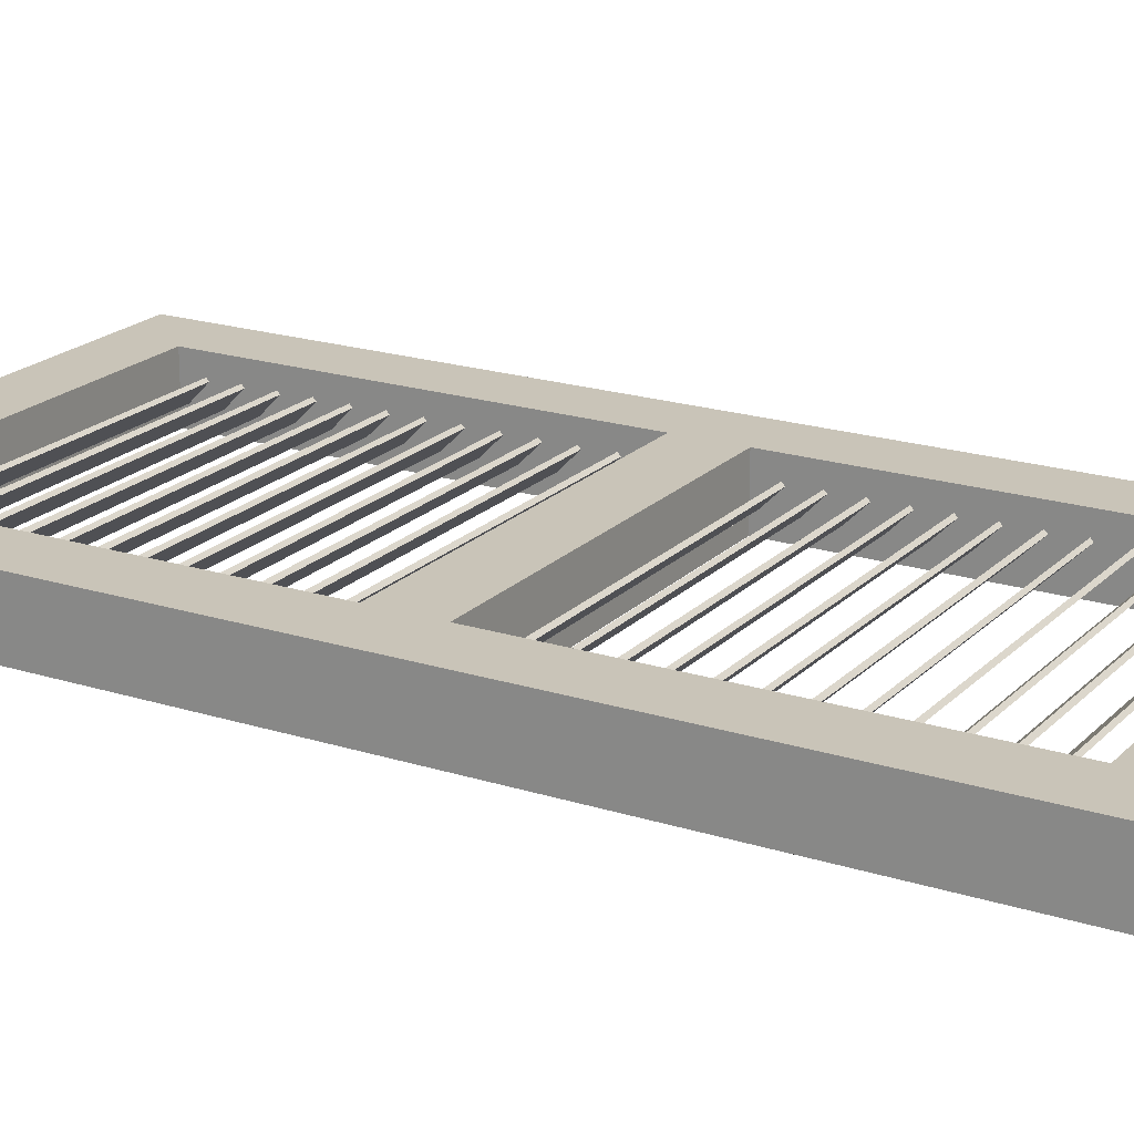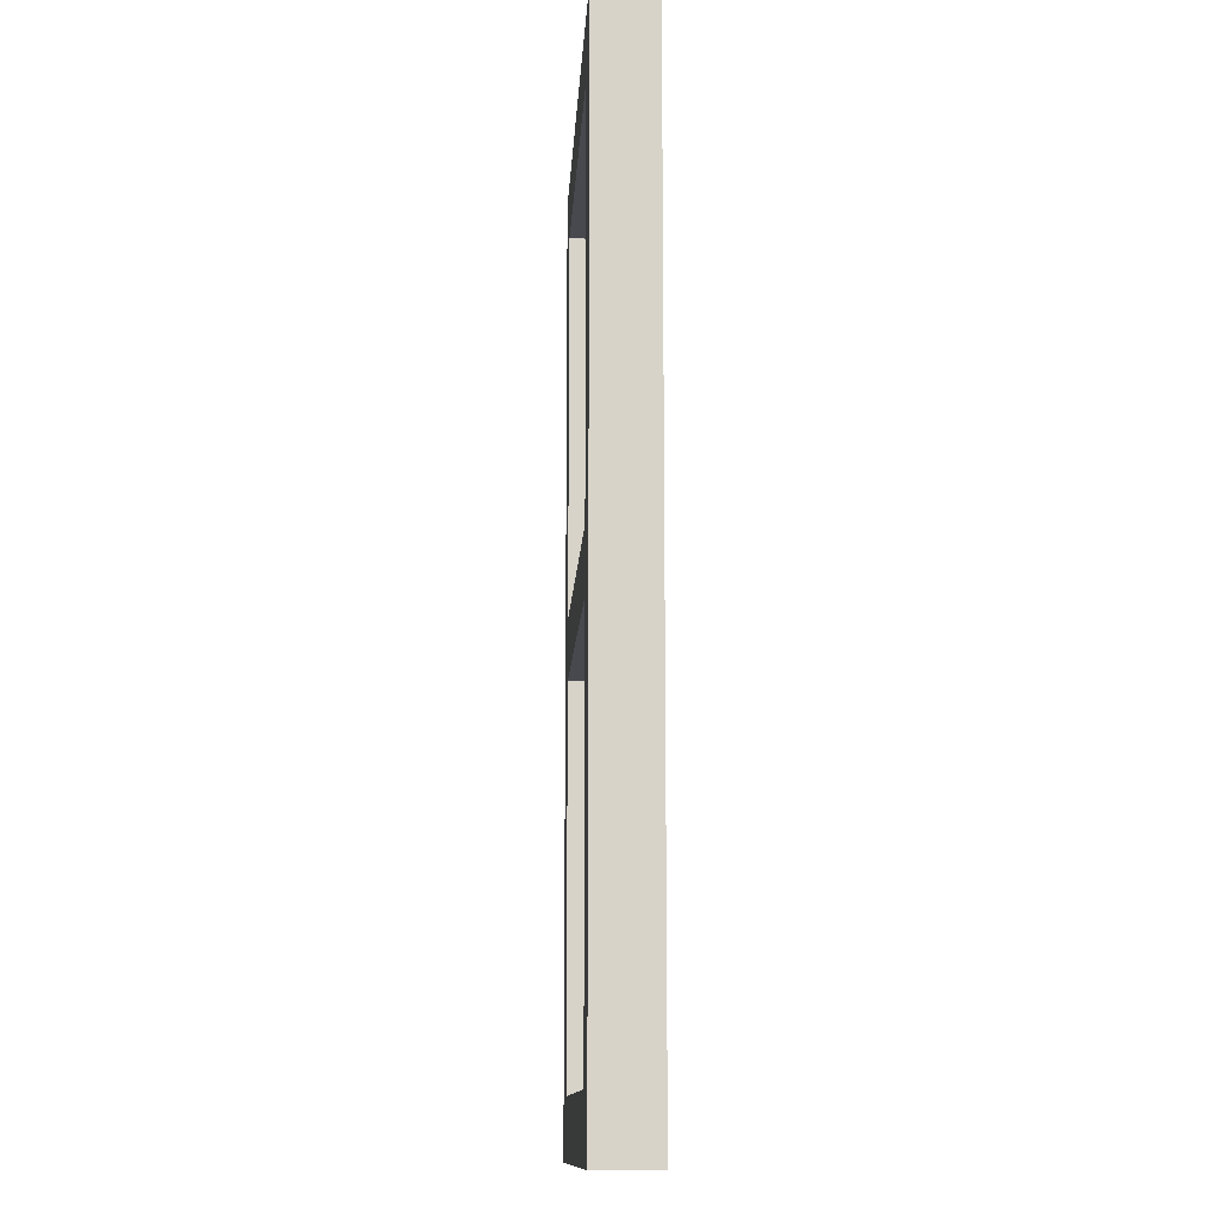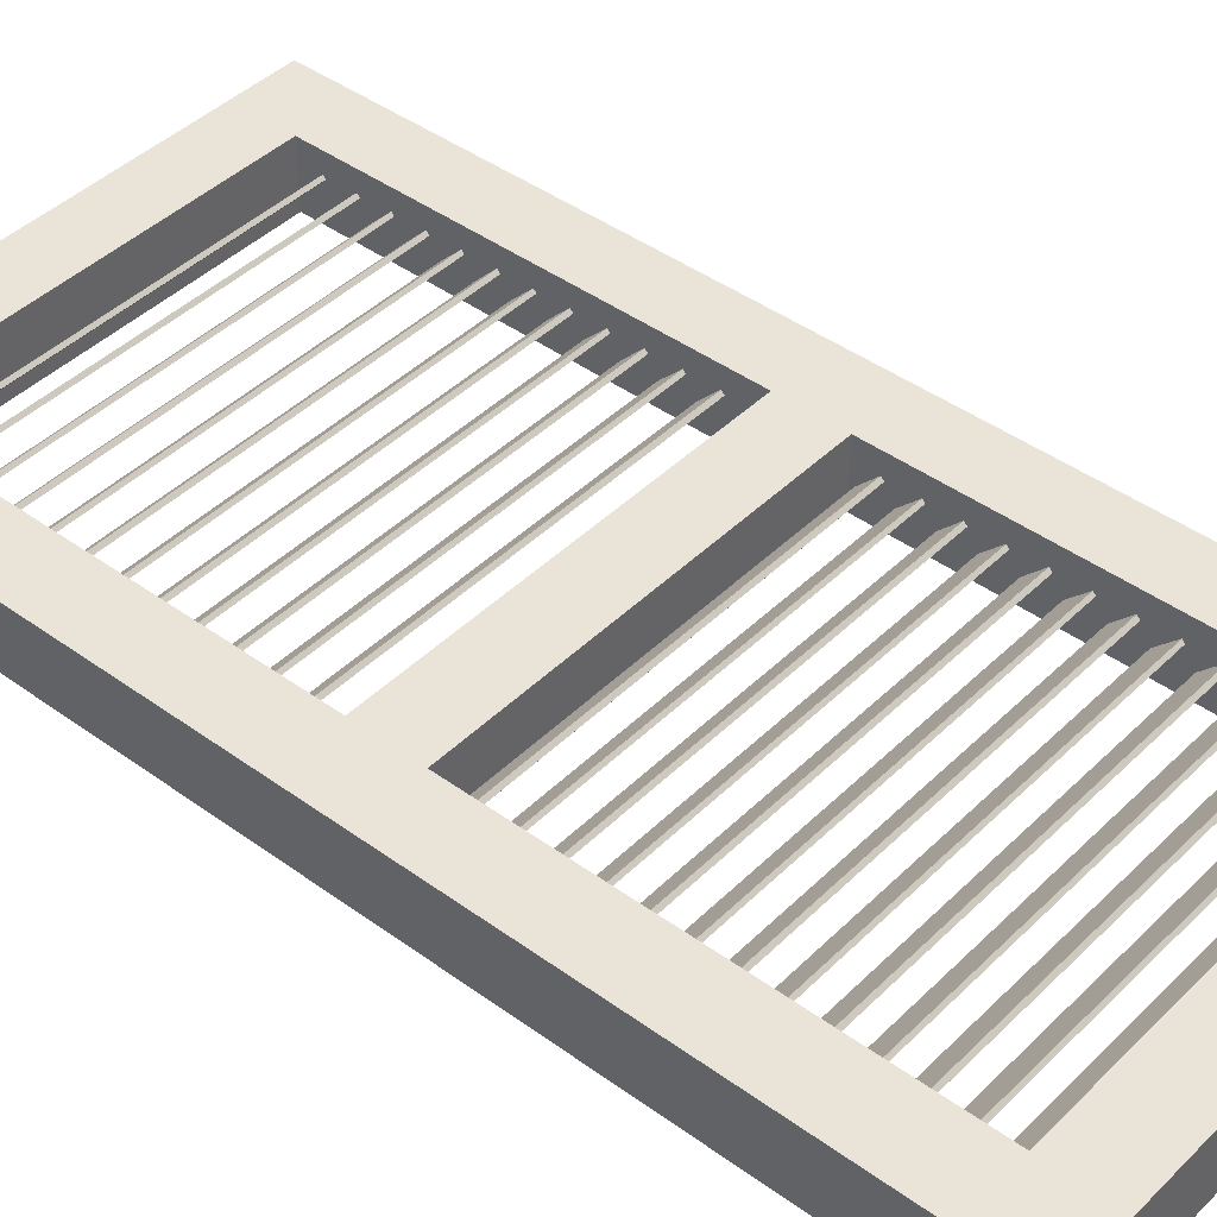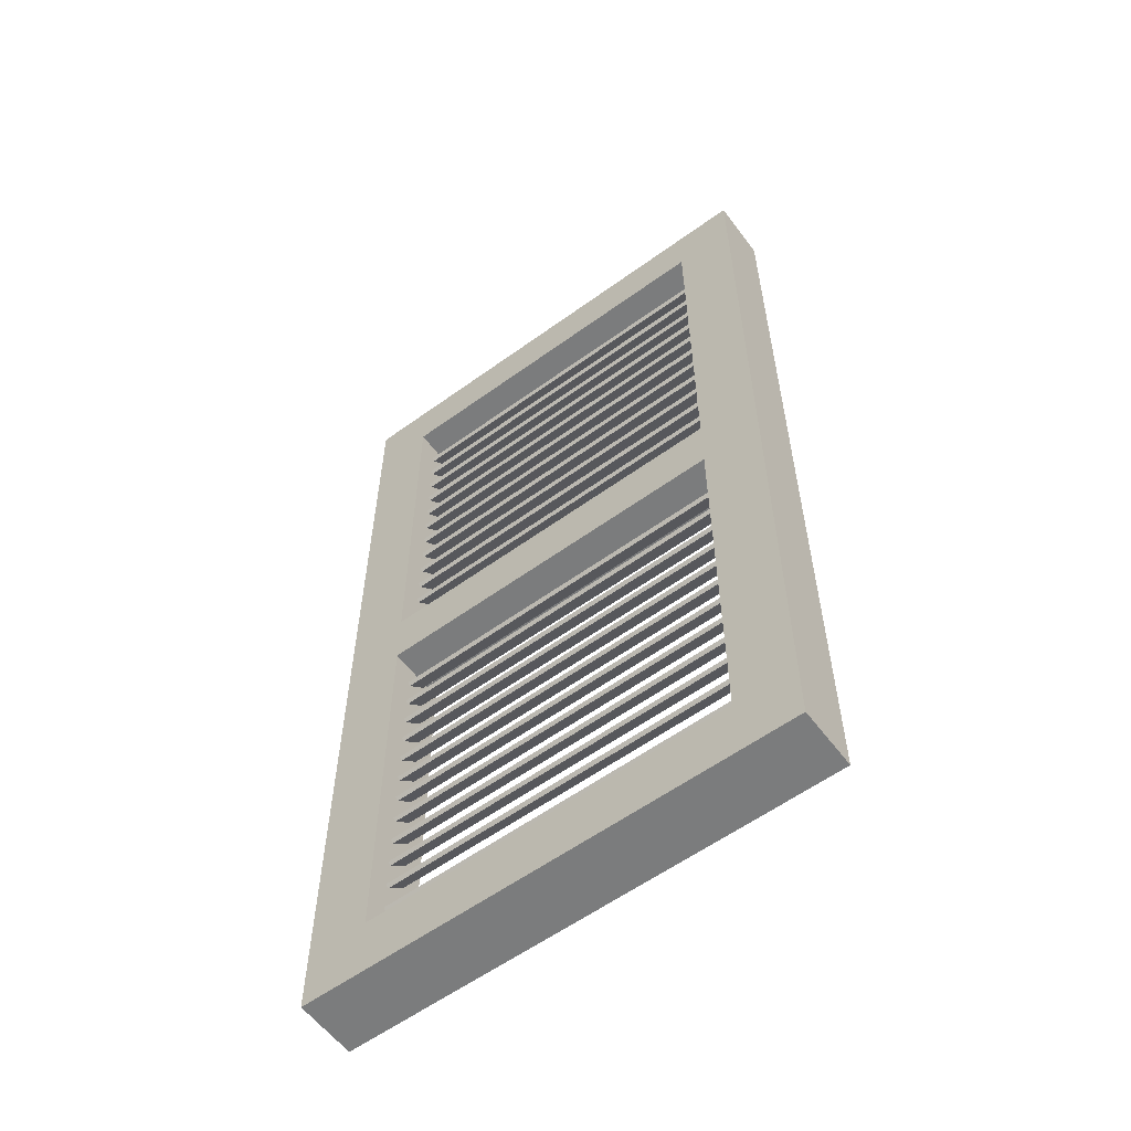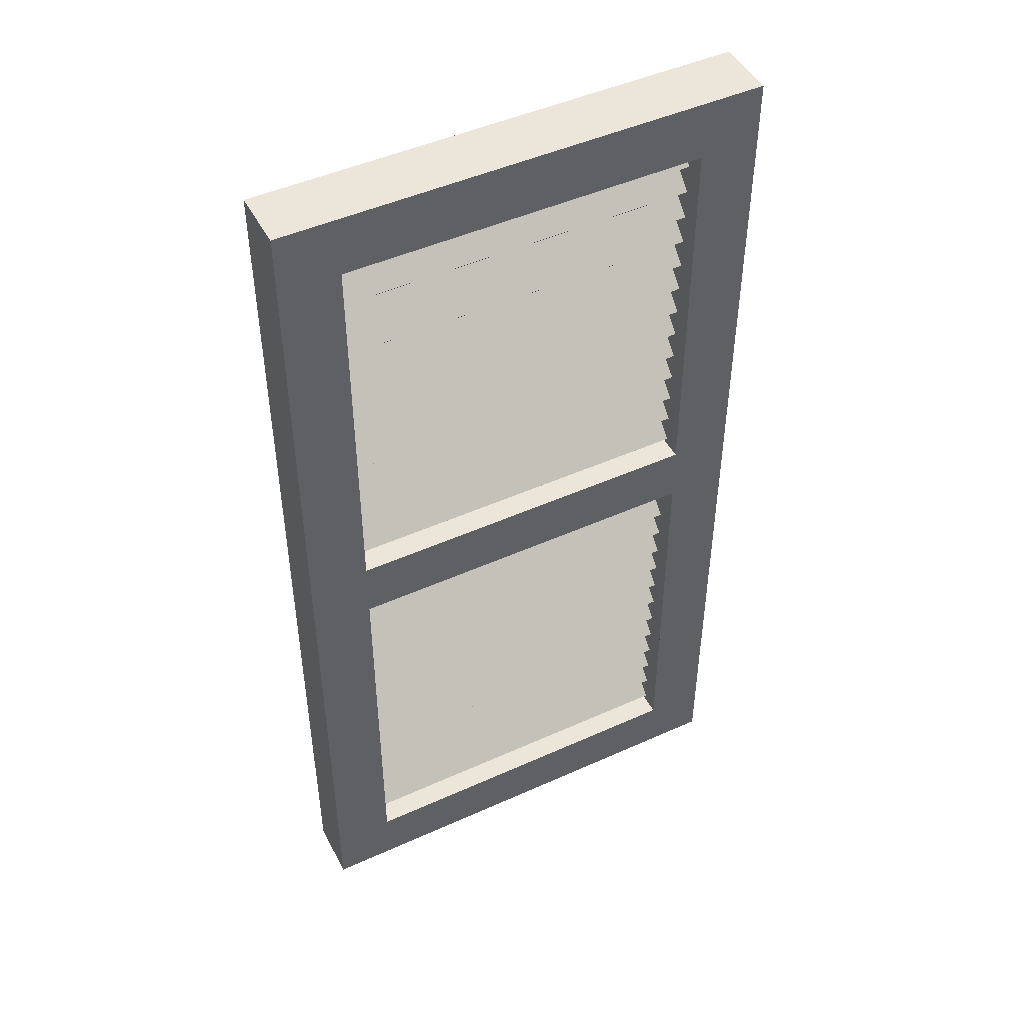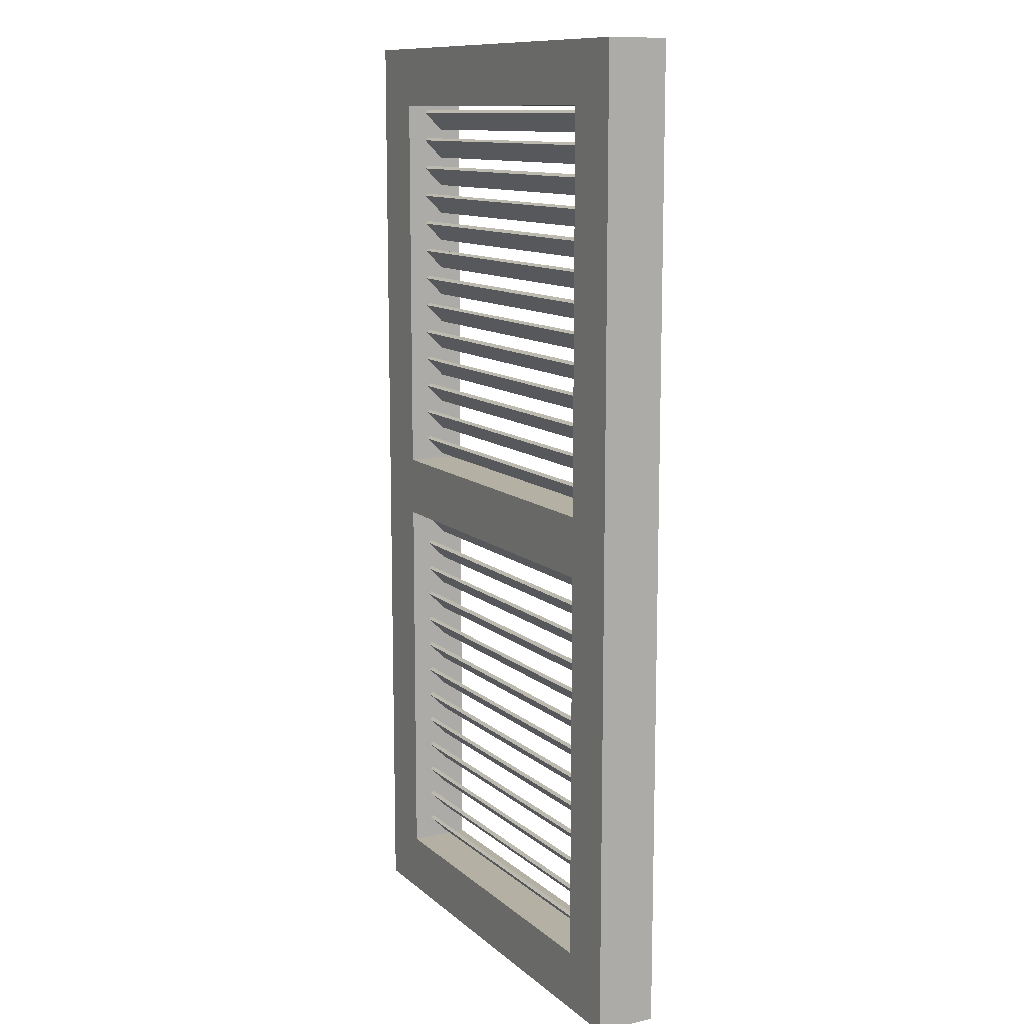
<metadata>
{"format":"obj","ext":"obj","renderer":"f3d","projection":"perspective","resolution":1024,"background":"white","views":[{"elev":20.1,"azim":120.3,"up":"+Z"},{"elev":-12.6,"azim":86.8,"up":"+Y"},{"elev":42.8,"azim":130.9,"up":"+Z"},{"elev":-58.7,"azim":-143.3,"up":"+Y"},{"elev":47.4,"azim":153.0,"up":"+Y"},{"elev":11.6,"azim":61.8,"up":"+Y"}]}
</metadata>
<code>
v -0.5 1.5 -0.375
v 0.5 1.5 -0.375
v -0.5 -0.5 -0.375
v 0.5 -0.5 -0.375
v 0.5 1.5 -0.5
v -0.5 1.5 -0.5
v 0.5 -0.5 -0.5
v -0.5 -0.5 -0.5
v 0.5 -0.375 -0.375
v -0.5 1.375 -0.375
v -0.5 -0.375 -0.5
v 0.5 1.375 -0.5
v -0.375 0.438 -0.375
v 0.375 0.438 -0.375
v 0.375 1.375 -0.375
v 0.375 0.438 -0.5
v -0.375 0.438 -0.5
v -0.375 1.375 -0.5
v 0.375 1.375 -0.5
v -0.375 1.375 -0.375
v 0.5 1.375 -0.375
v -0.5 -0.375 -0.375
v -0.5 1.375 -0.5
v 0.5 -0.375 -0.5
v -0.375 -0.375 -0.375
v 0.375 -0.375 -0.375
v 0.375 0.563 -0.375
v 0.375 -0.375 -0.5
v -0.375 -0.375 -0.5
v -0.375 0.563 -0.5
v 0.375 0.563 -0.5
v -0.375 0.563 -0.375
v -0.375 1.366 -0.421
v -0.375 1.36 -0.415
v 0.375 1.36 -0.415
v 0.375 1.366 -0.421
v -0.375 1.327 -0.46
v -0.375 1.322 -0.454
v 0.375 1.322 -0.454
v 0.375 1.327 -0.46
v -0.375 1.303 -0.421
v -0.375 1.298 -0.415
v 0.375 1.298 -0.415
v 0.375 1.303 -0.421
v -0.375 1.265 -0.46
v -0.375 1.259 -0.454
v 0.375 1.259 -0.454
v 0.375 1.265 -0.46
v -0.375 1.241 -0.421
v -0.375 1.235 -0.415
v 0.375 1.235 -0.415
v 0.375 1.241 -0.421
v -0.375 1.202 -0.46
v -0.375 1.197 -0.454
v 0.375 1.197 -0.454
v 0.375 1.202 -0.46
v -0.375 1.178 -0.421
v -0.375 1.173 -0.415
v 0.375 1.173 -0.415
v 0.375 1.178 -0.421
v -0.375 1.14 -0.46
v -0.375 1.134 -0.454
v 0.375 1.134 -0.454
v 0.375 1.14 -0.46
v -0.375 1.116 -0.421
v -0.375 1.11 -0.415
v 0.375 1.11 -0.415
v 0.375 1.116 -0.421
v -0.375 1.077 -0.46
v -0.375 1.072 -0.454
v 0.375 1.072 -0.454
v 0.375 1.077 -0.46
v -0.375 1.053 -0.421
v -0.375 1.048 -0.415
v 0.375 1.048 -0.415
v 0.375 1.053 -0.421
v -0.375 1.015 -0.46
v -0.375 1.009 -0.454
v 0.375 1.009 -0.454
v 0.375 1.015 -0.46
v -0.375 0.928 -0.421
v -0.375 0.923 -0.415
v 0.375 0.923 -0.415
v 0.375 0.928 -0.421
v -0.375 0.89 -0.46
v -0.375 0.884 -0.454
v 0.375 0.884 -0.454
v 0.375 0.89 -0.46
v -0.375 0.991 -0.421
v -0.375 0.985 -0.415
v 0.375 0.985 -0.415
v 0.375 0.991 -0.421
v -0.375 0.952 -0.46
v -0.375 0.947 -0.454
v 0.375 0.947 -0.454
v 0.375 0.952 -0.46
v -0.375 0.866 -0.421
v -0.375 0.86 -0.415
v 0.375 0.86 -0.415
v 0.375 0.866 -0.421
v -0.375 0.827 -0.46
v -0.375 0.822 -0.454
v 0.375 0.822 -0.454
v 0.375 0.827 -0.46
v -0.375 0.803 -0.421
v -0.375 0.798 -0.415
v 0.375 0.798 -0.415
v 0.375 0.803 -0.421
v -0.375 0.765 -0.46
v -0.375 0.759 -0.454
v 0.375 0.759 -0.454
v 0.375 0.765 -0.46
v -0.375 0.741 -0.421
v -0.375 0.735 -0.415
v 0.375 0.735 -0.415
v 0.375 0.741 -0.421
v -0.375 0.702 -0.46
v -0.375 0.697 -0.454
v 0.375 0.697 -0.454
v 0.375 0.702 -0.46
v -0.375 0.678 -0.421
v -0.375 0.673 -0.415
v 0.375 0.673 -0.415
v 0.375 0.678 -0.421
v -0.375 0.64 -0.46
v -0.375 0.634 -0.454
v 0.375 0.634 -0.454
v 0.375 0.64 -0.46
v -0.375 0.616 -0.421
v -0.375 0.61 -0.415
v 0.375 0.61 -0.415
v 0.375 0.616 -0.421
v -0.375 0.577 -0.46
v -0.375 0.572 -0.454
v 0.375 0.572 -0.454
v 0.375 0.577 -0.46
v -0.375 0.428 -0.421
v -0.375 0.423 -0.415
v 0.375 0.423 -0.415
v 0.375 0.428 -0.421
v -0.375 0.39 -0.46
v -0.375 0.384 -0.454
v 0.375 0.384 -0.454
v 0.375 0.39 -0.46
v -0.375 0.366 -0.421
v -0.375 0.36 -0.415
v 0.375 0.36 -0.415
v 0.375 0.366 -0.421
v -0.375 0.327 -0.46
v -0.375 0.322 -0.454
v 0.375 0.322 -0.454
v 0.375 0.327 -0.46
v -0.375 0.303 -0.421
v -0.375 0.298 -0.415
v 0.375 0.298 -0.415
v 0.375 0.303 -0.421
v -0.375 0.265 -0.46
v -0.375 0.259 -0.454
v 0.375 0.259 -0.454
v 0.375 0.265 -0.46
v -0.375 0.241 -0.421
v -0.375 0.235 -0.415
v 0.375 0.235 -0.415
v 0.375 0.241 -0.421
v -0.375 0.202 -0.46
v -0.375 0.197 -0.454
v 0.375 0.197 -0.454
v 0.375 0.202 -0.46
v -0.375 0.178 -0.421
v -0.375 0.173 -0.415
v 0.375 0.173 -0.415
v 0.375 0.178 -0.421
v -0.375 0.14 -0.46
v -0.375 0.134 -0.454
v 0.375 0.134 -0.454
v 0.375 0.14 -0.46
v -0.375 0.116 -0.421
v -0.375 0.11 -0.415
v 0.375 0.11 -0.415
v 0.375 0.116 -0.421
v -0.375 0.077 -0.46
v -0.375 0.072 -0.454
v 0.375 0.072 -0.454
v 0.375 0.077 -0.46
v -0.375 -0.009 -0.421
v -0.375 -0.015 -0.415
v 0.375 -0.015 -0.415
v 0.375 -0.009 -0.421
v -0.375 -0.048 -0.46
v -0.375 -0.053 -0.454
v 0.375 -0.053 -0.454
v 0.375 -0.048 -0.46
v -0.375 0.053 -0.421
v -0.375 0.048 -0.415
v 0.375 0.048 -0.415
v 0.375 0.053 -0.421
v -0.375 0.015 -0.46
v -0.375 0.009 -0.454
v 0.375 0.009 -0.454
v 0.375 0.015 -0.46
v -0.375 -0.072 -0.421
v -0.375 -0.077 -0.415
v 0.375 -0.077 -0.415
v 0.375 -0.072 -0.421
v -0.375 -0.11 -0.46
v -0.375 -0.116 -0.454
v 0.375 -0.116 -0.454
v 0.375 -0.11 -0.46
v -0.375 -0.134 -0.421
v -0.375 -0.14 -0.415
v 0.375 -0.14 -0.415
v 0.375 -0.134 -0.421
v -0.375 -0.173 -0.46
v -0.375 -0.178 -0.454
v 0.375 -0.178 -0.454
v 0.375 -0.173 -0.46
v -0.375 -0.197 -0.421
v -0.375 -0.202 -0.415
v 0.375 -0.202 -0.415
v 0.375 -0.197 -0.421
v -0.375 -0.235 -0.46
v -0.375 -0.241 -0.454
v 0.375 -0.241 -0.454
v 0.375 -0.235 -0.46
v -0.375 -0.259 -0.421
v -0.375 -0.265 -0.415
v 0.375 -0.265 -0.415
v 0.375 -0.259 -0.421
v -0.375 -0.298 -0.46
v -0.375 -0.303 -0.454
v 0.375 -0.303 -0.454
v 0.375 -0.298 -0.46
v -0.375 -0.322 -0.421
v -0.375 -0.327 -0.415
v 0.375 -0.327 -0.415
v 0.375 -0.322 -0.421
v -0.375 -0.36 -0.46
v -0.375 -0.366 -0.454
v 0.375 -0.366 -0.454
v 0.375 -0.36 -0.46
f 15 21 2 1 10 20
f 16 17 30 31
f 23 11 8 3 22 10 1 6
f 18 23 6 5 12 19
f 2 5 6 1
f 3 8 7 4
f 13 14 27 32
f 24 28 16 31 19 12
f 22 25 13 32 20 10
f 24 12 5 2 21 9 4 7
f 26 9 21 15 27 14
f 29 11 23 18 30 17
f 8 11 29 28 24 7
f 4 9 26 25 22 3
f 33 36 40 37
f 35 34 38 39
f 15 19 31 27
f 30 32 27 31
f 18 20 32 30
f 18 19 15 20
f 14 16 28 26
f 29 25 26 28
f 13 25 29 17
f 17 16 14 13
f 40 39 38 37
f 33 34 35 36
f 41 44 48 45
f 43 42 46 47
f 48 47 46 45
f 41 42 43 44
f 49 52 56 53
f 51 50 54 55
f 56 55 54 53
f 49 50 51 52
f 57 60 64 61
f 59 58 62 63
f 64 63 62 61
f 57 58 59 60
f 65 68 72 69
f 67 66 70 71
f 72 71 70 69
f 65 66 67 68
f 73 76 80 77
f 75 74 78 79
f 80 79 78 77
f 73 74 75 76
f 81 84 88 85
f 83 82 86 87
f 88 87 86 85
f 81 82 83 84
f 89 92 96 93
f 91 90 94 95
f 96 95 94 93
f 89 90 91 92
f 97 100 104 101
f 99 98 102 103
f 104 103 102 101
f 97 98 99 100
f 105 108 112 109
f 107 106 110 111
f 112 111 110 109
f 105 106 107 108
f 113 116 120 117
f 115 114 118 119
f 120 119 118 117
f 113 114 115 116
f 121 124 128 125
f 123 122 126 127
f 128 127 126 125
f 121 122 123 124
f 129 132 136 133
f 131 130 134 135
f 136 135 134 133
f 129 130 131 132
f 137 140 144 141
f 139 138 142 143
f 144 143 142 141
f 137 138 139 140
f 145 148 152 149
f 147 146 150 151
f 152 151 150 149
f 145 146 147 148
f 153 156 160 157
f 155 154 158 159
f 160 159 158 157
f 153 154 155 156
f 161 164 168 165
f 163 162 166 167
f 168 167 166 165
f 161 162 163 164
f 169 172 176 173
f 171 170 174 175
f 176 175 174 173
f 169 170 171 172
f 177 180 184 181
f 179 178 182 183
f 184 183 182 181
f 177 178 179 180
f 185 188 192 189
f 187 186 190 191
f 192 191 190 189
f 185 186 187 188
f 193 196 200 197
f 195 194 198 199
f 200 199 198 197
f 193 194 195 196
f 201 204 208 205
f 203 202 206 207
f 208 207 206 205
f 201 202 203 204
f 209 212 216 213
f 211 210 214 215
f 216 215 214 213
f 209 210 211 212
f 217 220 224 221
f 219 218 222 223
f 224 223 222 221
f 217 218 219 220
f 225 228 232 229
f 227 226 230 231
f 232 231 230 229
f 225 226 227 228
f 233 236 240 237
f 235 234 238 239
f 240 239 238 237
f 233 234 235 236

</code>
